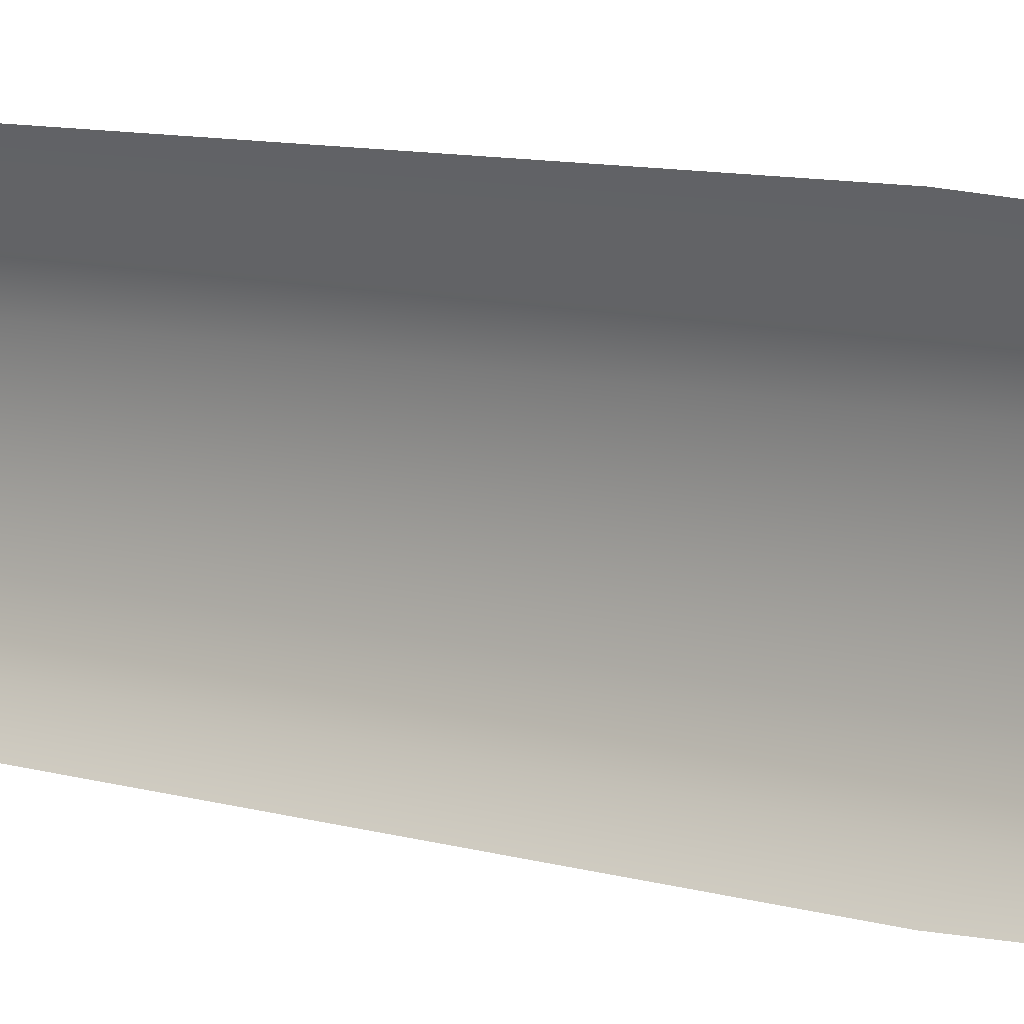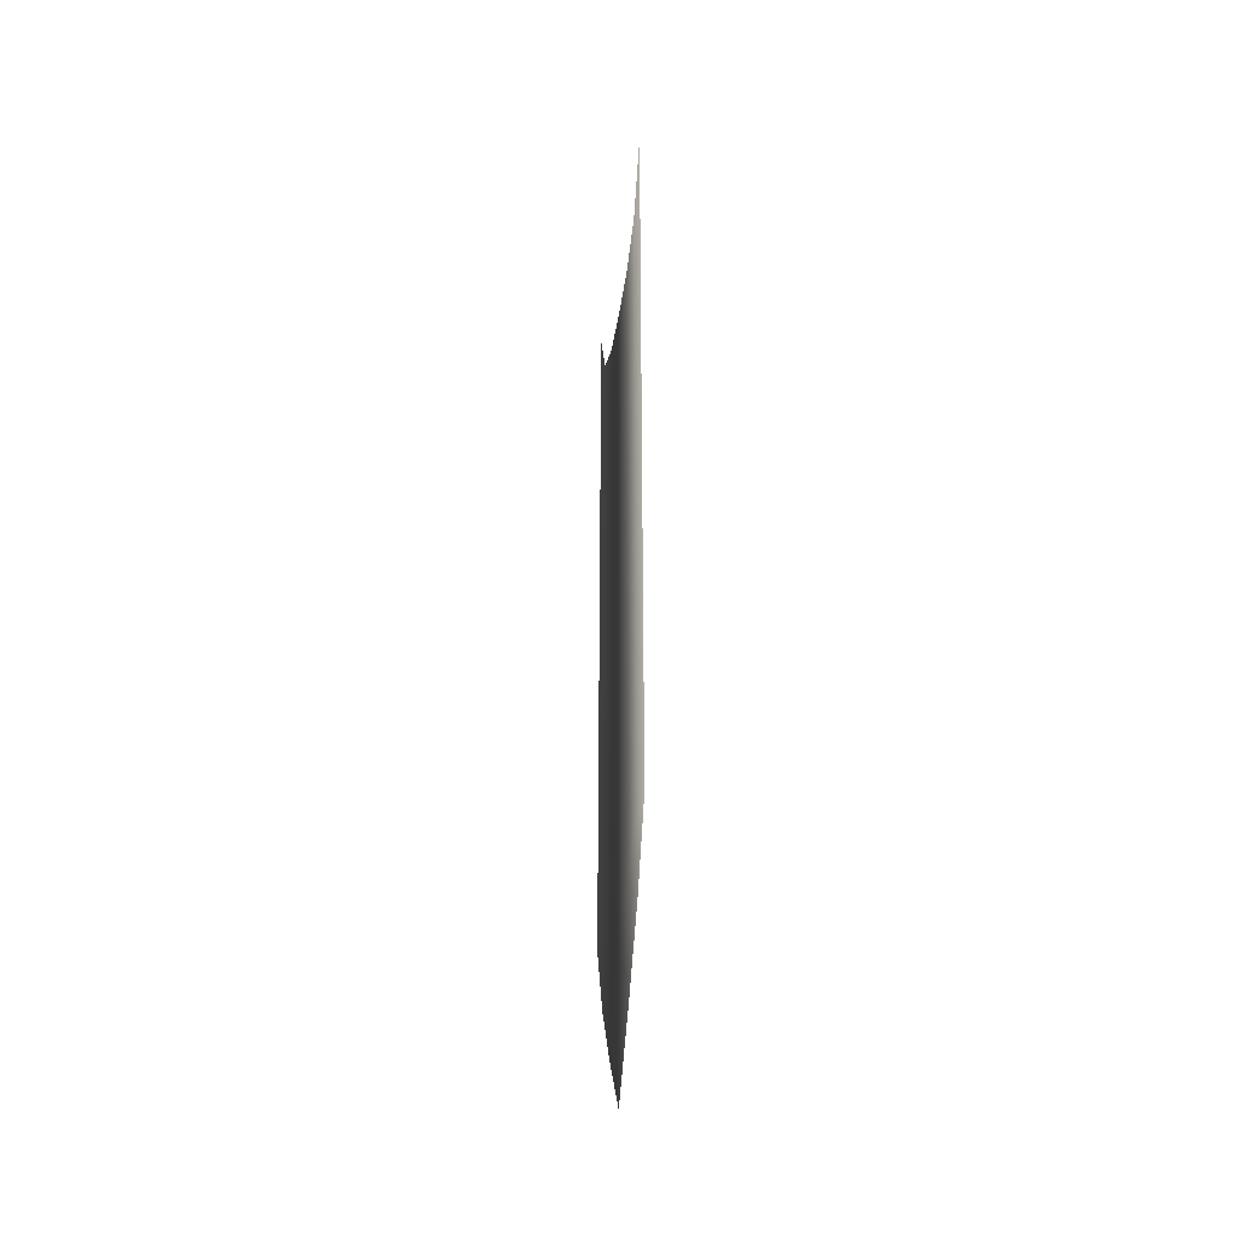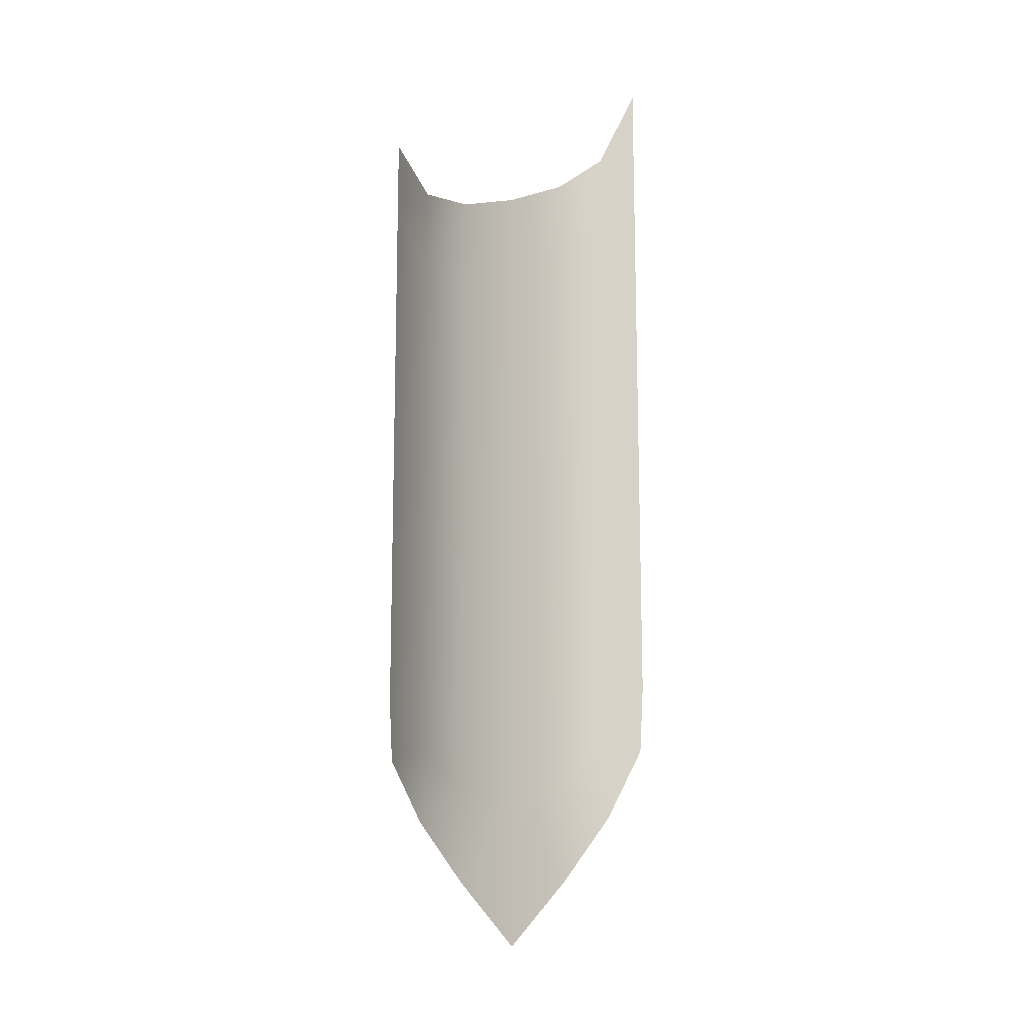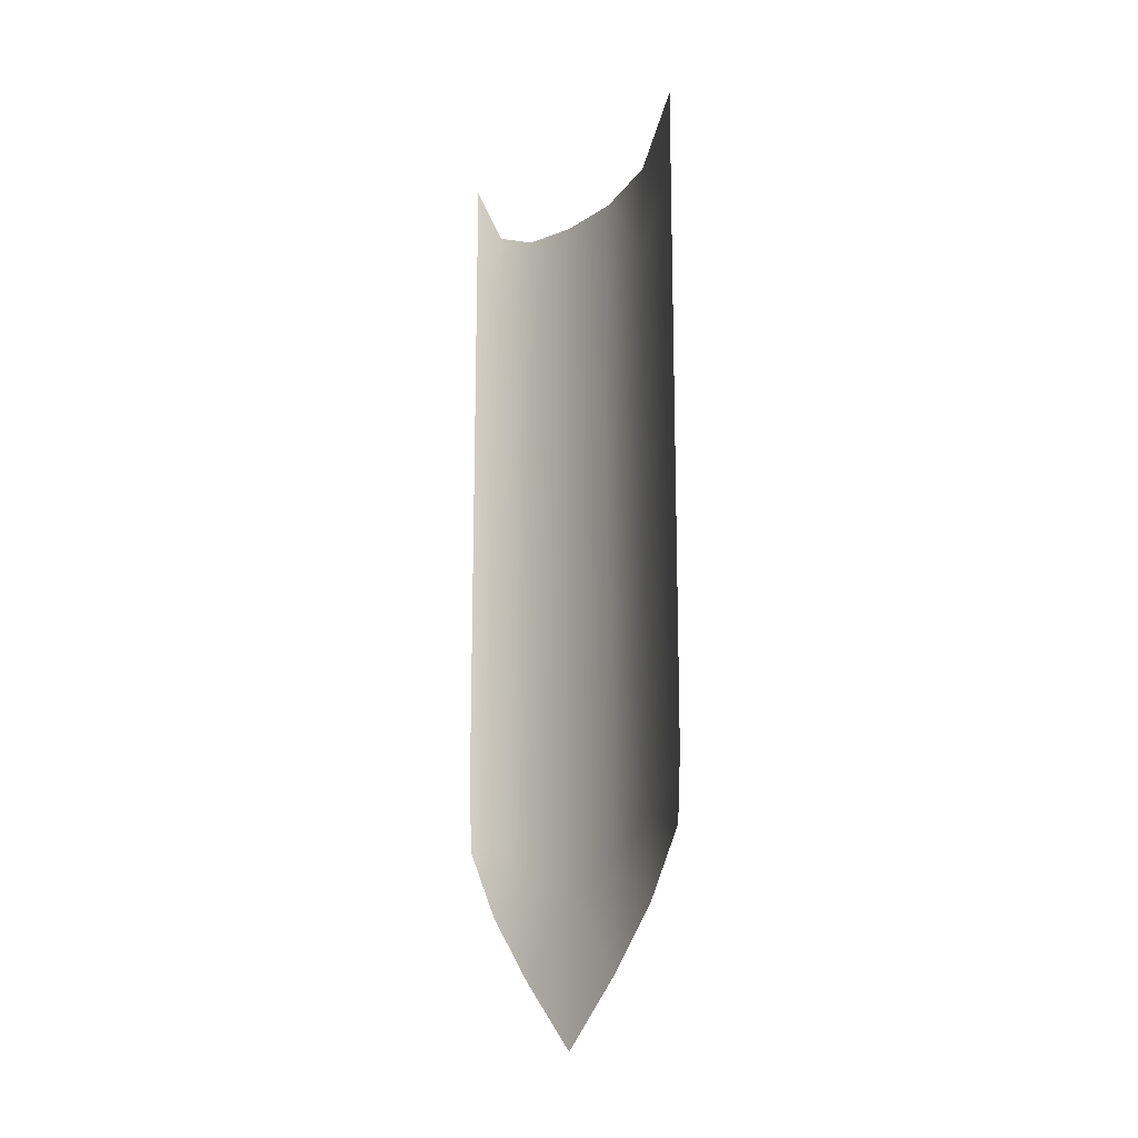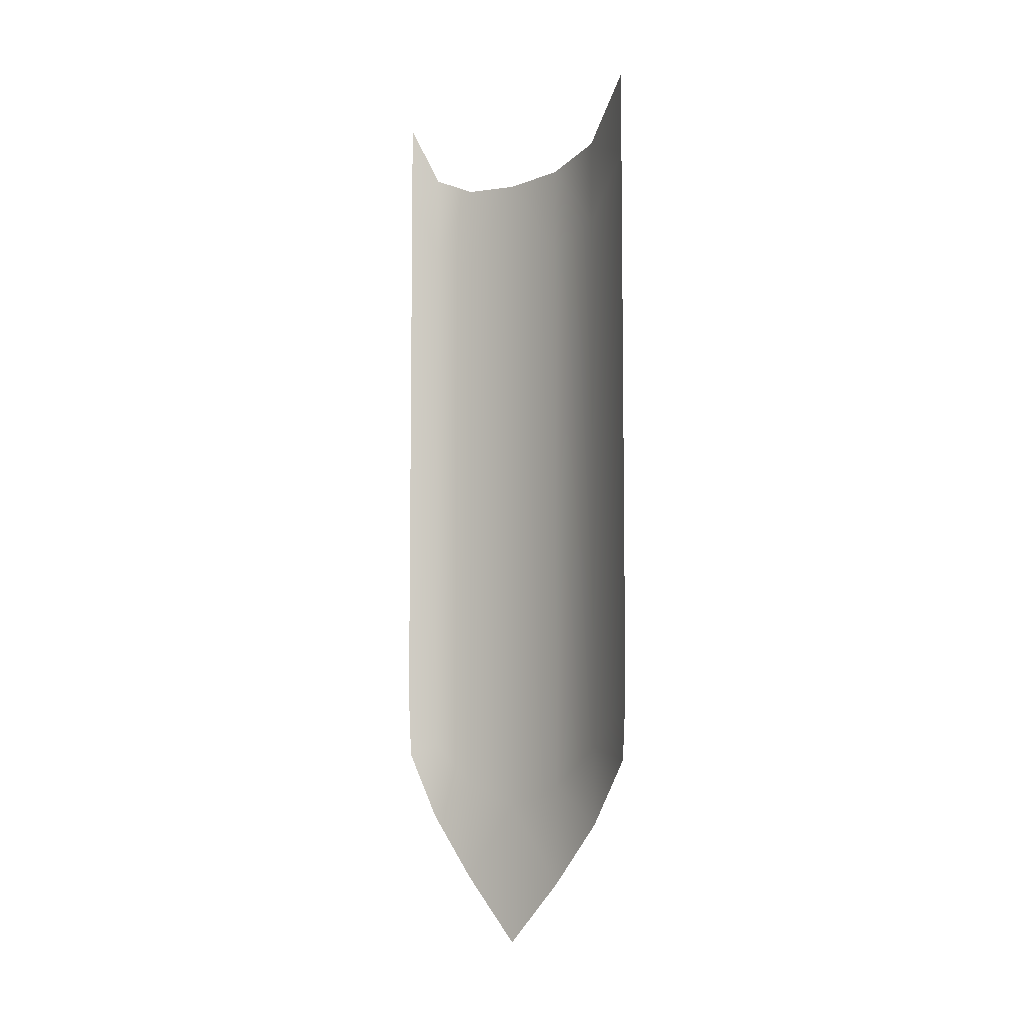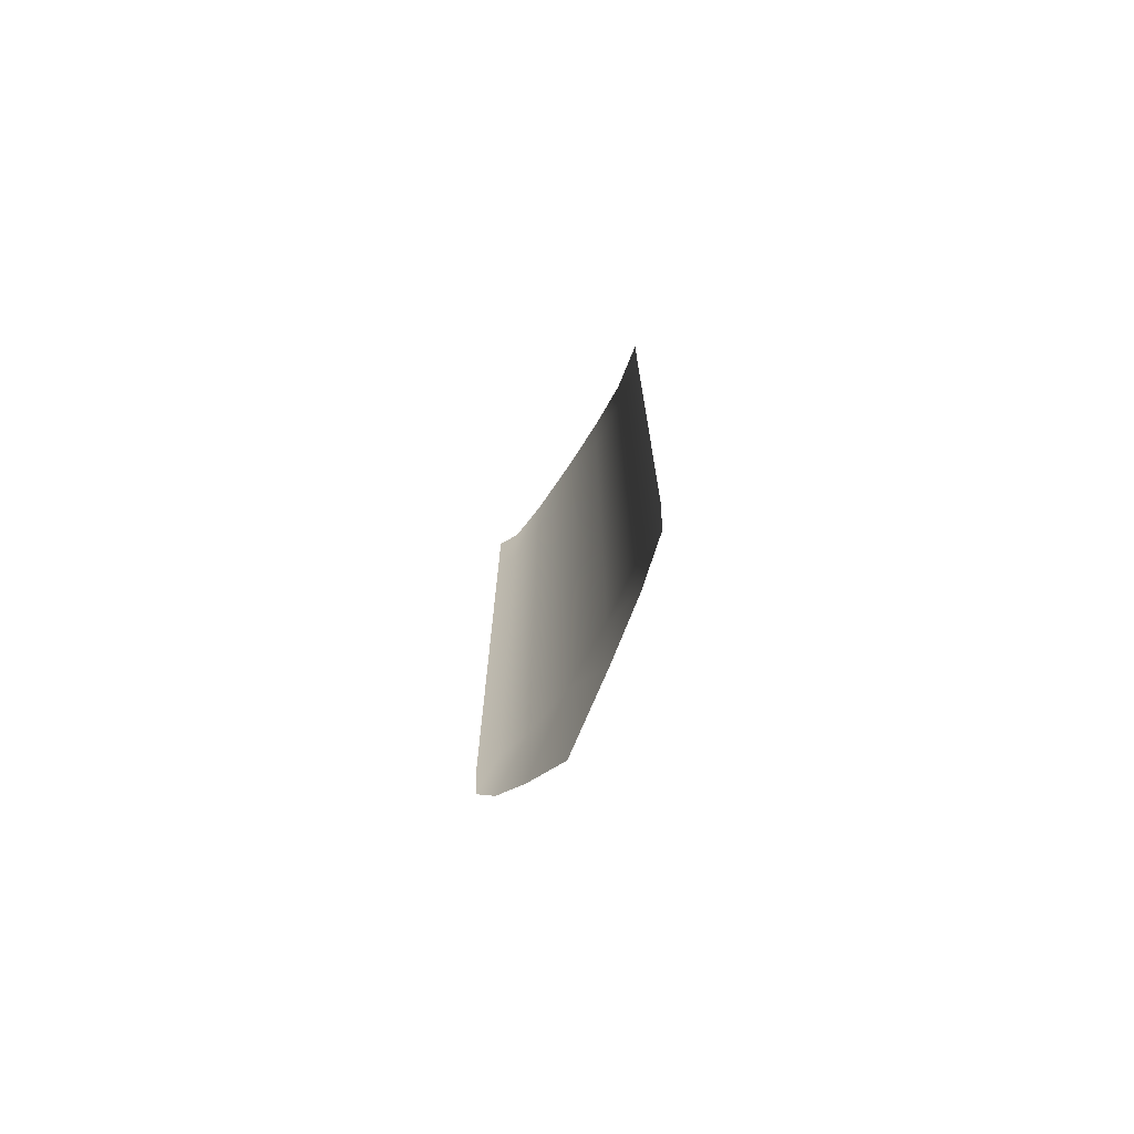
<metadata>
{"format":"obj","ext":"obj","renderer":"f3d","projection":"perspective","resolution":1024,"background":"white","views":[{"elev":9.8,"azim":-53.5,"up":"+Z"},{"elev":-33.7,"azim":172.4,"up":"+Y"},{"elev":-13.0,"azim":114.8,"up":"+Y"},{"elev":-15.5,"azim":-42.4,"up":"+Y"},{"elev":-6.3,"azim":-51.8,"up":"+Y"},{"elev":-71.5,"azim":-33.4,"up":"+Y"}]}
</metadata>
<code>
v  -280.6 105.8 93.3
v  -280.6 109 95.15
v  -280.6 105 95.15
v  -280.6 101.8 93.3
v  -280.6 98.7 95.15
v  -280.6 96.74 93.3
v  -280.6 93.96 95.15
v  -280.6 92.17 93.3
v  -280.6 89.93 95.15
v  -280.6 87.66 93.3
v  -280.6 85.25 95.15
v  -280.6 83.29 93.3
v  -280.6 81.41 95.15
v  -280.6 79.4 93.3
v  -280.6 78.19 95.15
v  -280.6 75.75 93.3
v  -280.6 75.16 94.98
v  -280.6 72.06 93.3
v  -280.6 104.8 91
v  -280.6 100.8 91
v  -280.6 96.08 91
v  -280.6 91.35 91
v  -280.6 87.1 91
v  -280.6 82.47 91
v  -280.6 78.03 91
v  -280.6 73.83 91
v  -280.6 69.11 91
v  -280.6 104.6 88.24
v  -280.6 100.6 88.24
v  -280.6 95.84 88.24
v  -280.6 91.09 88.24
v  -280.6 86.85 88.24
v  -280.6 82.04 88.24
v  -280.6 77.44 88.24
v  -280.6 72.74 88.24
v  -280.6 66.07 88.24
v  -280.6 105.8 83.17
v  -280.6 101.8 83.17
v  -280.6 105 81.32
v  -280.6 109 81.32
v  -280.6 96.74 83.17
v  -280.6 98.7 81.32
v  -280.6 92.17 83.17
v  -280.6 93.96 81.32
v  -280.6 87.66 83.17
v  -280.6 89.93 81.32
v  -280.6 83.29 83.17
v  -280.6 85.25 81.32
v  -280.6 79.4 83.17
v  -280.6 81.41 81.32
v  -280.6 75.75 83.17
v  -280.6 78.19 81.32
v  -280.6 72.06 83.17
v  -280.6 75.16 81.49
v  -280.6 104.8 85.47
v  -280.6 100.8 85.47
v  -280.6 96.08 85.47
v  -280.6 91.35 85.47
v  -280.6 87.1 85.47
v  -280.6 82.47 85.47
v  -280.6 78.03 85.47
v  -280.6 73.83 85.47
v  -280.6 69.11 85.47
g Plane017
f 1 2 3 4
f 4 3 5 6
f 6 5 7 8
f 8 7 9 10
f 10 9 11 12
f 12 11 13 14
f 14 13 15 16
f 16 15 17 18
f 19 1 4 20
f 20 4 6 21
f 21 6 8 22
f 22 8 10 23
f 23 10 12 24
f 24 12 14 25
f 25 14 16 26
f 26 16 18 27
f 28 19 20 29
f 29 20 21 30
f 30 21 22 31
f 31 22 23 32
f 32 23 24 33
f 33 24 25 34
f 34 25 26 35
f 35 26 27 36
f 37 38 39 40
f 38 41 42 39
f 41 43 44 42
f 43 45 46 44
f 45 47 48 46
f 47 49 50 48
f 49 51 52 50
f 51 53 54 52
f 55 56 38 37
f 56 57 41 38
f 57 58 43 41
f 58 59 45 43
f 59 60 47 45
f 60 61 49 47
f 61 62 51 49
f 62 63 53 51
f 28 29 56 55
f 29 30 57 56
f 30 31 58 57
f 31 32 59 58
f 32 33 60 59
f 33 34 61 60
f 34 35 62 61
f 35 36 63 62

</code>
